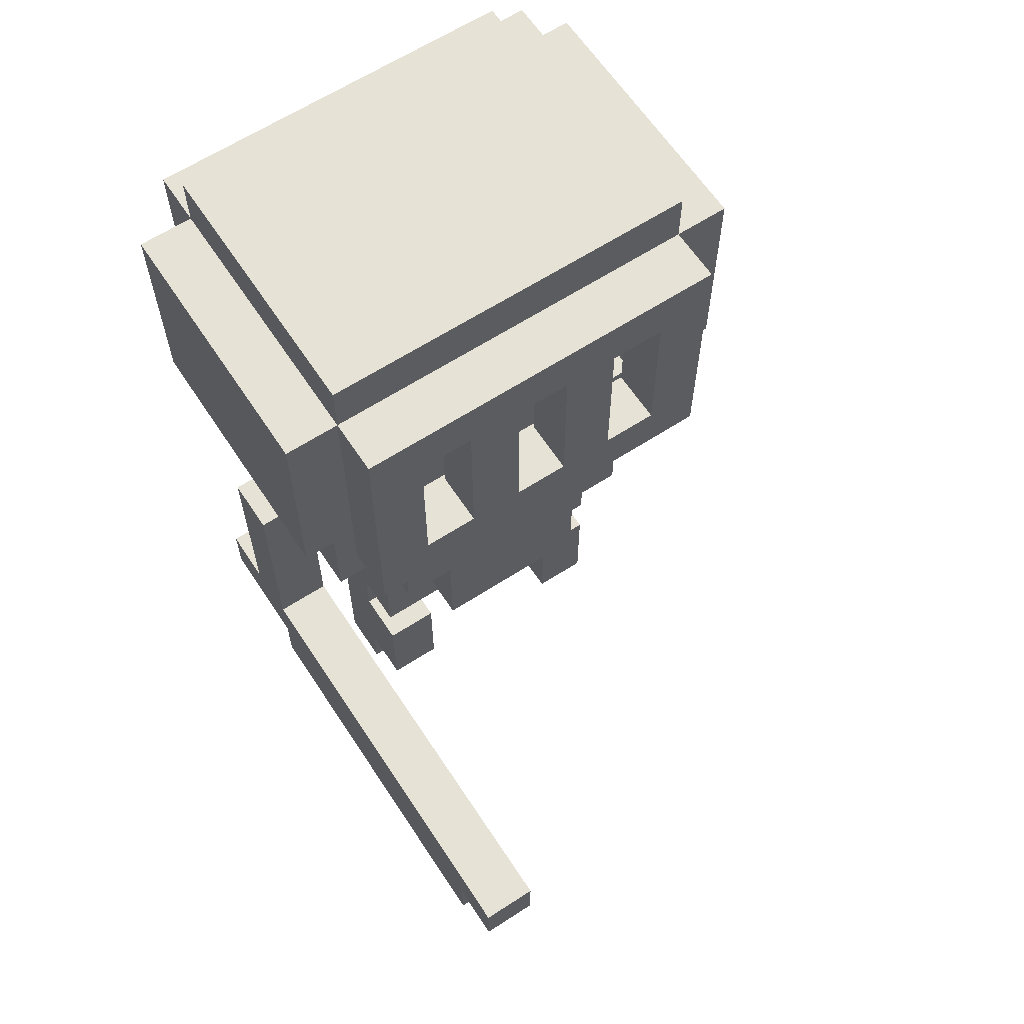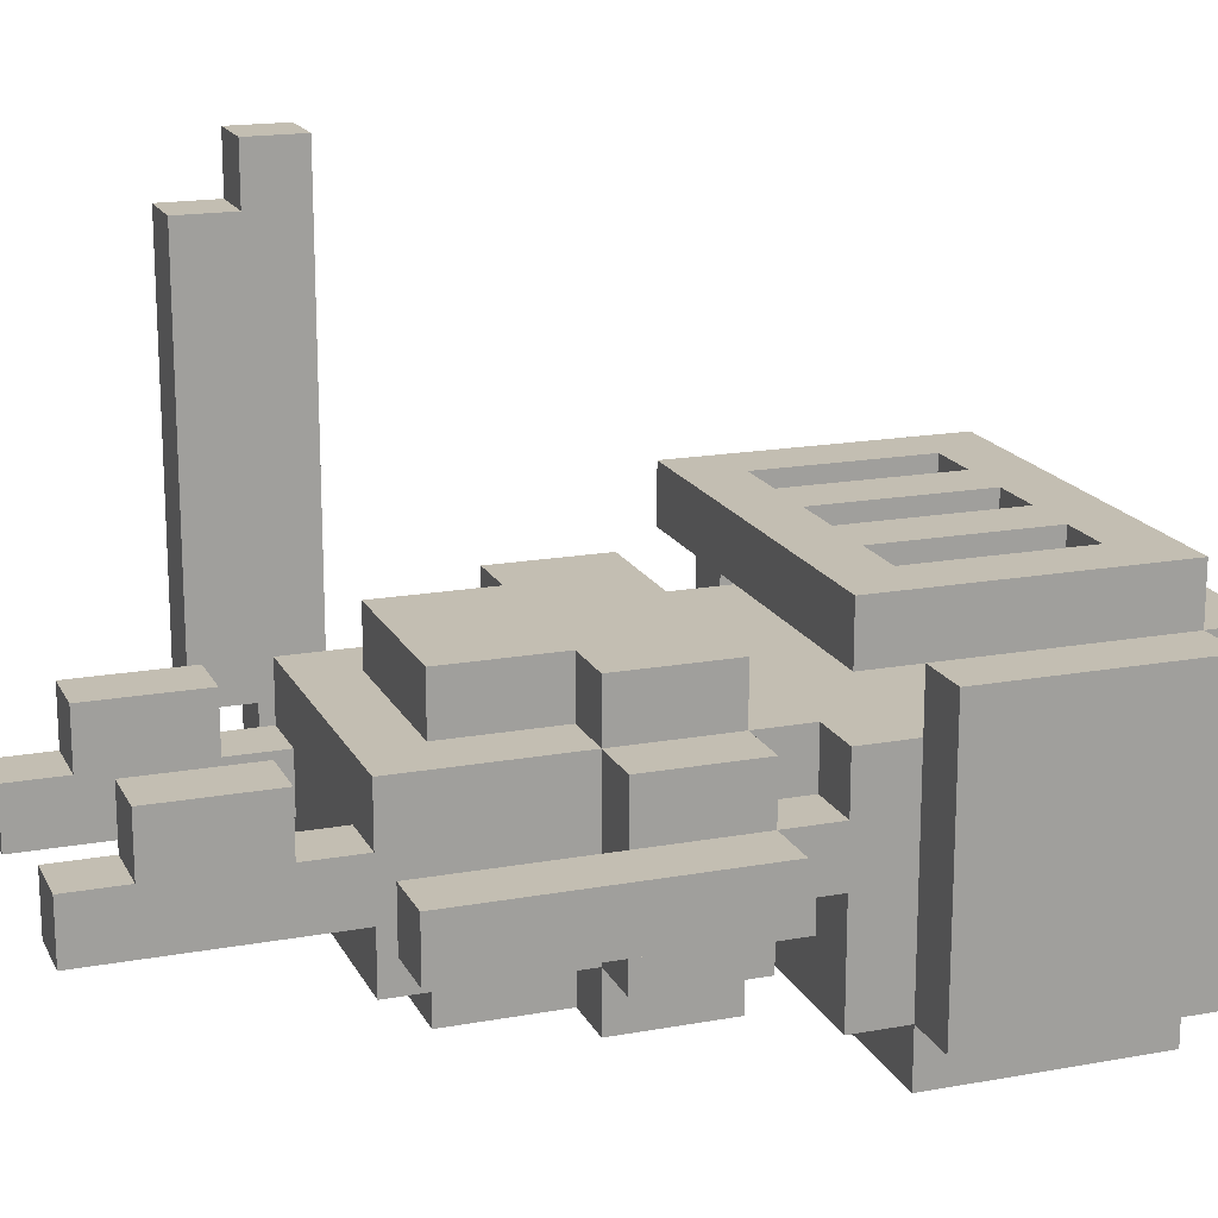
<metadata>
{"format":"obj","ext":"obj","renderer":"f3d","projection":"perspective","resolution":1024,"background":"white","views":[{"elev":63.1,"azim":-33.3,"up":"+Y"},{"elev":17.5,"azim":70.2,"up":"+Z"}]}
</metadata>
<code>
o
v -0.4 0.3 0.8
v -0.4 0.3 0.2
v -0.4 0.3 0.1
v -0.4 0.4 0.9
v -0.4 0.4 0.8
v -0.4 0.4 0.1
v -0.4 0.4 0
v -0.4 0.4 -0.1
v -0.4 0.5 0.9
v -0.4 0.5 0.2
v -0.4 0.5 0.1
v -0.4 0.5 0
v -0.4 0.5 -0.1
v -0.4 0.9 0.1
v -0.4 0.9 0
v -0.4 1.1 0.3
v -0.4 1.1 -0.2
v -0.4 1.5 0.3
v -0.4 1.5 -0.2
v -0.3 0.7 0.2
v -0.3 0.7 0.1
v -0.3 0.7 0
v -0.3 0.7 -0.1
v -0.3 0.9 0.2
v -0.3 0.9 0.1
v -0.3 0.9 0
v -0.3 0.9 -0.1
v -0.3 1 0.4
v -0.3 1 0.3
v -0.3 1 0.2
v -0.3 1 0.1
v -0.3 1 0
v -0.3 1 -0.2
v -0.3 1.1 0.3
v -0.3 1.1 0.2
v -0.3 1.1 -0.2
v -0.3 1.1 -0.3
v -0.3 1.5 0.4
v -0.3 1.5 0.3
v -0.3 1.5 -0.2
v -0.3 1.5 -0.3
v -0.3 1.6 0.3
v -0.3 1.6 -0.2
v -0.2 0 0.1
v -0.2 0 0
v -0.2 0.1 0.2
v -0.2 0.1 0.1
v -0.2 0.3 0.2
v -0.2 0.3 0.1
v -0.2 0.4 0.2
v -0.2 0.4 0.1
v -0.2 0.4 0
v -0.2 0.4 -0.1
v -0.2 0.7 0.3
v -0.2 0.7 0.2
v -0.2 0.7 0.1
v -0.2 0.7 0
v -0.2 0.7 -0.1
v -0.2 0.7 -0.2
v -0.2 0.9 0.3
v -0.2 0.9 0.2
v -0.2 0.9 0.1
v -0.2 0.9 0
v -0.2 0.9 -0.1
v -0.2 0.9 -0.2
v -0.2 1 0.2
v -0.2 1 0.1
v -0.2 1 0
v -0.2 1 -0.1
v -0.1 0.5 0.3
v -0.1 0.5 0.2
v -0.1 0.5 -0.1
v -0.1 0.5 -0.2
v -0.1 0.7 0.3
v -0.1 0.7 0.2
v -0.1 0.7 -0.1
v -0.1 0.7 -0.2
v -0.1 1.1 0.4
v -0.1 1.1 0.3
v -0.1 1.3 0.3
v -0.1 1.4 0.4
v -0.1 1.4 0.3
v 0.1 1.1 0.4
v 0.1 1.1 0.3
v 0.1 1.3 0.3
v 0.1 1.4 0.4
v 0.1 1.4 0.3
v 0.2 0 0.1
v 0.2 0 0
v 0.2 0.1 0.2
v 0.2 0.1 0.1
v 0.2 0.3 0.2
v 0.2 0.3 0.1
v 0.2 0.4 0.1
v 0.2 0.4 0
v 0.3 1.1 0.4
v 0.3 1.1 0.3
v 0.3 1.3 0.3
v 0.3 1.4 0.4
v 0.3 1.4 0.3
v 0.4 0.4 0.1
v 0.4 0.4 0
v 0.4 0.5 0.1
v 0.4 0.5 0
v 0.4 0.7 0.1
v 0.4 0.7 0
v 0.4 1.1 0.3
v 0.4 1.1 0.2
v 0.4 1.3 0.3
v 0.4 1.3 0.2
v -0.3 0.3 0.8
v -0.3 0.3 0.2
v -0.3 0.3 0.1
v -0.3 0.4 0.9
v -0.3 0.4 0.8
v -0.3 0.4 0.1
v -0.3 0.4 0
v -0.3 0.4 -0.1
v -0.3 0.5 0.9
v -0.3 0.5 0.2
v -0.3 0.5 0.1
v -0.3 0.5 0
v -0.3 0.5 -0.1
v -0.3 0.7 0.1
v -0.3 0.7 0
v -0.3 1.1 0.3
v -0.3 1.1 0.2
v -0.3 1.3 0.3
v -0.3 1.3 0.2
v -0.2 1.1 0.4
v -0.2 1.1 0.3
v -0.2 1.3 0.3
v -0.2 1.4 0.4
v -0.2 1.4 0.3
v -0.1 0 0.1
v -0.1 0 0
v -0.1 0.1 0.2
v -0.1 0.1 0.1
v -0.1 0.3 0.2
v -0.1 0.3 0.1
v -0.1 0.4 0.1
v -0.1 0.4 0
v 0 1.1 0.4
v 0 1.1 0.3
v 0 1.3 0.3
v 0 1.4 0.4
v 0 1.4 0.3
v 0.2 0.5 0.3
v 0.2 0.5 0.2
v 0.2 0.5 -0.1
v 0.2 0.5 -0.2
v 0.2 0.7 0.3
v 0.2 0.7 0.2
v 0.2 0.7 -0.1
v 0.2 0.7 -0.2
v 0.2 1.1 0.4
v 0.2 1.1 0.3
v 0.2 1.3 0.3
v 0.2 1.4 0.4
v 0.2 1.4 0.3
v 0.3 0 0.1
v 0.3 0 0
v 0.3 0.1 0.2
v 0.3 0.1 0.1
v 0.3 0.3 0.2
v 0.3 0.3 0.1
v 0.3 0.4 0.2
v 0.3 0.4 0.1
v 0.3 0.4 0
v 0.3 0.4 -0.1
v 0.3 0.7 0.3
v 0.3 0.7 0.2
v 0.3 0.7 0.1
v 0.3 0.7 0
v 0.3 0.7 -0.1
v 0.3 0.7 -0.2
v 0.3 0.9 0.3
v 0.3 0.9 0.2
v 0.3 0.9 0.1
v 0.3 0.9 0
v 0.3 0.9 -0.1
v 0.3 0.9 -0.2
v 0.3 1 0.2
v 0.3 1 0.1
v 0.3 1 0
v 0.3 1 -0.1
v 0.4 0.7 0.2
v 0.4 0.7 0.1
v 0.4 0.7 0
v 0.4 0.7 -0.1
v 0.4 0.9 0.2
v 0.4 0.9 0.1
v 0.4 0.9 0
v 0.4 0.9 -0.1
v 0.4 1 0.4
v 0.4 1 0.3
v 0.4 1 0.2
v 0.4 1 0.1
v 0.4 1 0
v 0.4 1 -0.2
v 0.4 1.1 0.3
v 0.4 1.1 0.2
v 0.4 1.1 -0.2
v 0.4 1.1 -0.3
v 0.4 1.5 0.4
v 0.4 1.5 0.3
v 0.4 1.5 -0.2
v 0.4 1.5 -0.3
v 0.4 1.6 0.3
v 0.4 1.6 -0.2
v 0.5 0.4 0.1
v 0.5 0.4 0
v 0.5 0.5 0.1
v 0.5 0.5 0
v 0.5 0.9 0.1
v 0.5 0.9 0
v 0.5 1.1 0.3
v 0.5 1.1 -0.2
v 0.5 1.5 0.3
v 0.5 1.5 -0.2
v -0.4 0.4 0.9
v -0.4 0.5 0.9
v -0.3 0.4 0.9
v -0.3 0.5 0.9
v -0.4 0.3 0.8
v -0.4 0.4 0.8
v -0.3 0.3 0.8
v -0.3 0.4 0.8
v -0.3 1 0.4
v -0.3 1.5 0.4
v -0.2 1.1 0.4
v -0.2 1.4 0.4
v -0.1 1.1 0.4
v -0.1 1.4 0.4
v 0 1.1 0.4
v 0 1.4 0.4
v 0.1 1.1 0.4
v 0.1 1.4 0.4
v 0.2 1.1 0.4
v 0.2 1.4 0.4
v 0.3 1.1 0.4
v 0.3 1.4 0.4
v 0.4 1 0.4
v 0.4 1.5 0.4
v -0.4 1.1 0.3
v -0.4 1.5 0.3
v -0.3 1.1 0.3
v -0.3 1.5 0.3
v -0.3 1.6 0.3
v -0.2 0.7 0.3
v -0.2 0.9 0.3
v -0.2 1.3 0.3
v -0.2 1.4 0.3
v -0.1 0.5 0.3
v -0.1 0.7 0.3
v -0.1 1.3 0.3
v -0.1 1.4 0.3
v 0 1.3 0.3
v 0 1.4 0.3
v 0.1 1.3 0.3
v 0.1 1.4 0.3
v 0.2 0.5 0.3
v 0.2 0.7 0.3
v 0.2 1.3 0.3
v 0.2 1.4 0.3
v 0.3 0.7 0.3
v 0.3 0.9 0.3
v 0.3 1.3 0.3
v 0.3 1.4 0.3
v 0.4 1.1 0.3
v 0.4 1.5 0.3
v 0.4 1.6 0.3
v 0.5 1.1 0.3
v 0.5 1.5 0.3
v -0.3 0.7 0.2
v -0.3 0.9 0.2
v -0.3 1 0.2
v -0.3 1.1 0.2
v -0.3 1.3 0.2
v -0.2 0.1 0.2
v -0.2 0.3 0.2
v -0.2 0.4 0.2
v -0.2 0.7 0.2
v -0.2 0.9 0.2
v -0.2 1 0.2
v -0.2 1.3 0.2
v -0.1 0.1 0.2
v -0.1 0.3 0.2
v -0.1 0.5 0.2
v -0.1 0.7 0.2
v 0.2 0.1 0.2
v 0.2 0.3 0.2
v 0.2 0.5 0.2
v 0.2 0.7 0.2
v 0.3 0.1 0.2
v 0.3 0.3 0.2
v 0.3 0.4 0.2
v 0.3 0.7 0.2
v 0.3 0.9 0.2
v 0.3 1 0.2
v 0.3 1.3 0.2
v 0.4 0.7 0.2
v 0.4 0.9 0.2
v 0.4 1 0.2
v 0.4 1.1 0.2
v 0.4 1.3 0.2
v -0.4 0.5 0.1
v -0.4 0.9 0.1
v -0.3 0.5 0.1
v -0.3 0.7 0.1
v -0.3 0.9 0.1
v -0.3 1 0.1
v -0.2 0 0.1
v -0.2 0.1 0.1
v -0.2 0.3 0.1
v -0.2 0.4 0.1
v -0.2 0.9 0.1
v -0.2 1 0.1
v -0.1 0 0.1
v -0.1 0.1 0.1
v -0.1 0.3 0.1
v -0.1 0.4 0.1
v 0.2 0 0.1
v 0.2 0.1 0.1
v 0.2 0.3 0.1
v 0.2 0.4 0.1
v 0.3 0 0.1
v 0.3 0.1 0.1
v 0.3 0.3 0.1
v 0.3 0.4 0.1
v 0.3 0.9 0.1
v 0.3 1 0.1
v 0.4 0.4 0.1
v 0.4 0.5 0.1
v 0.4 0.7 0.1
v 0.4 0.9 0.1
v 0.4 1 0.1
v 0.5 0.4 0.1
v 0.5 0.5 0.1
v 0.5 0.9 0.1
v -0.3 1 0.3
v -0.3 1.1 0.3
v -0.3 1.3 0.3
v -0.2 1.1 0.3
v -0.2 1.3 0.3
v -0.1 1.1 0.3
v -0.1 1.3 0.3
v 0 1.1 0.3
v 0 1.3 0.3
v 0.1 1.1 0.3
v 0.1 1.3 0.3
v 0.2 1.1 0.3
v 0.2 1.3 0.3
v 0.3 1.1 0.3
v 0.3 1.3 0.3
v 0.4 1 0.3
v 0.4 1.1 0.3
v 0.4 1.3 0.3
v -0.4 0.3 0.1
v -0.4 0.4 0.1
v -0.3 0.3 0.1
v -0.3 0.4 0.1
v -0.4 0.5 0
v -0.4 0.9 0
v -0.3 0.5 0
v -0.3 0.7 0
v -0.3 0.9 0
v -0.3 1 0
v -0.2 0 0
v -0.2 0.4 0
v -0.2 0.9 0
v -0.2 1 0
v -0.1 0 0
v -0.1 0.4 0
v 0.2 0 0
v 0.2 0.4 0
v 0.3 0 0
v 0.3 0.4 0
v 0.3 0.9 0
v 0.3 1 0
v 0.4 0.4 0
v 0.4 0.5 0
v 0.4 0.7 0
v 0.4 0.9 0
v 0.4 1 0
v 0.5 0.4 0
v 0.5 0.5 0
v 0.5 0.9 0
v -0.4 0.4 -0.1
v -0.4 0.5 -0.1
v -0.3 0.4 -0.1
v -0.3 0.5 -0.1
v -0.3 0.7 -0.1
v -0.3 0.9 -0.1
v -0.2 0.4 -0.1
v -0.2 0.7 -0.1
v -0.2 0.9 -0.1
v -0.2 1 -0.1
v -0.1 0.5 -0.1
v -0.1 0.7 -0.1
v 0.2 0.5 -0.1
v 0.2 0.7 -0.1
v 0.3 0.4 -0.1
v 0.3 0.7 -0.1
v 0.3 0.9 -0.1
v 0.3 1 -0.1
v 0.4 0.7 -0.1
v 0.4 0.9 -0.1
v -0.4 1.1 -0.2
v -0.4 1.5 -0.2
v -0.3 1 -0.2
v -0.3 1.1 -0.2
v -0.3 1.5 -0.2
v -0.3 1.6 -0.2
v -0.2 0.7 -0.2
v -0.2 0.9 -0.2
v -0.1 0.5 -0.2
v -0.1 0.7 -0.2
v 0.2 0.5 -0.2
v 0.2 0.7 -0.2
v 0.3 0.7 -0.2
v 0.3 0.9 -0.2
v 0.4 1 -0.2
v 0.4 1.1 -0.2
v 0.4 1.5 -0.2
v 0.4 1.6 -0.2
v 0.5 1.1 -0.2
v 0.5 1.5 -0.2
v -0.3 1.1 -0.3
v -0.3 1.5 -0.3
v 0.4 1.1 -0.3
v 0.4 1.5 -0.3
v -0.2 0 0.1
v -0.1 0 0.1
v 0.2 0 0.1
v 0.3 0 0.1
v -0.2 0 0
v -0.1 0 0
v 0.2 0 0
v 0.3 0 0
v -0.2 0.1 0.2
v -0.1 0.1 0.2
v 0.2 0.1 0.2
v 0.3 0.1 0.2
v -0.2 0.1 0.1
v -0.1 0.1 0.1
v 0.2 0.1 0.1
v 0.3 0.1 0.1
v -0.4 0.3 0.8
v -0.3 0.3 0.8
v -0.4 0.3 0.2
v -0.3 0.3 0.2
v -0.4 0.3 0.1
v -0.3 0.3 0.1
v -0.4 0.4 0.9
v -0.3 0.4 0.9
v -0.4 0.4 0.8
v -0.3 0.4 0.8
v -0.2 0.4 0.2
v 0.3 0.4 0.2
v -0.4 0.4 0.1
v -0.3 0.4 0.1
v -0.2 0.4 0.1
v -0.1 0.4 0.1
v 0.2 0.4 0.1
v 0.3 0.4 0.1
v 0.4 0.4 0.1
v 0.5 0.4 0.1
v -0.4 0.4 0
v -0.3 0.4 0
v -0.2 0.4 0
v -0.1 0.4 0
v 0.2 0.4 0
v 0.3 0.4 0
v 0.4 0.4 0
v 0.5 0.4 0
v -0.4 0.4 -0.1
v -0.3 0.4 -0.1
v -0.2 0.4 -0.1
v 0.3 0.4 -0.1
v -0.1 0.5 0.3
v 0.2 0.5 0.3
v -0.1 0.5 0.2
v 0.2 0.5 0.2
v -0.1 0.5 -0.1
v 0.2 0.5 -0.1
v -0.1 0.5 -0.2
v 0.2 0.5 -0.2
v -0.2 0.7 0.3
v -0.1 0.7 0.3
v 0.2 0.7 0.3
v 0.3 0.7 0.3
v -0.3 0.7 0.2
v -0.2 0.7 0.2
v -0.1 0.7 0.2
v 0.2 0.7 0.2
v 0.3 0.7 0.2
v 0.4 0.7 0.2
v -0.3 0.7 0.1
v -0.2 0.7 0.1
v 0.3 0.7 0.1
v 0.4 0.7 0.1
v -0.3 0.7 0
v -0.2 0.7 0
v 0.3 0.7 0
v 0.4 0.7 0
v -0.3 0.7 -0.1
v -0.2 0.7 -0.1
v -0.1 0.7 -0.1
v 0.2 0.7 -0.1
v 0.3 0.7 -0.1
v 0.4 0.7 -0.1
v -0.2 0.7 -0.2
v -0.1 0.7 -0.2
v 0.2 0.7 -0.2
v 0.3 0.7 -0.2
v -0.3 1 0.4
v 0.4 1 0.4
v -0.3 1 0.3
v 0.4 1 0.3
v -0.3 1 0.2
v -0.2 1 0.2
v 0.3 1 0.2
v 0.4 1 0.2
v -0.3 1 0.1
v -0.2 1 0.1
v 0.3 1 0.1
v 0.4 1 0.1
v -0.3 1 0
v -0.2 1 0
v 0.3 1 0
v 0.4 1 0
v -0.2 1 -0.1
v 0.3 1 -0.1
v -0.3 1 -0.2
v 0.4 1 -0.2
v -0.4 1.1 0.3
v -0.3 1.1 0.3
v 0.4 1.1 0.3
v 0.5 1.1 0.3
v -0.3 1.1 0.2
v 0.4 1.1 0.2
v -0.4 1.1 -0.2
v -0.3 1.1 -0.2
v 0.4 1.1 -0.2
v 0.5 1.1 -0.2
v -0.3 1.1 -0.3
v 0.4 1.1 -0.3
v -0.3 1.3 0.3
v -0.2 1.3 0.3
v -0.1 1.3 0.3
v 0 1.3 0.3
v 0.1 1.3 0.3
v 0.2 1.3 0.3
v 0.3 1.3 0.3
v 0.4 1.3 0.3
v -0.3 1.3 0.2
v -0.2 1.3 0.2
v 0.3 1.3 0.2
v 0.4 1.3 0.2
v -0.2 1.4 0.4
v -0.1 1.4 0.4
v 0 1.4 0.4
v 0.1 1.4 0.4
v 0.2 1.4 0.4
v 0.3 1.4 0.4
v -0.2 1.4 0.3
v -0.1 1.4 0.3
v 0 1.4 0.3
v 0.1 1.4 0.3
v 0.2 1.4 0.3
v 0.3 1.4 0.3
v -0.2 0.3 0.2
v -0.1 0.3 0.2
v 0.2 0.3 0.2
v 0.3 0.3 0.2
v -0.2 0.3 0.1
v -0.1 0.3 0.1
v 0.2 0.3 0.1
v 0.3 0.3 0.1
v -0.4 0.5 0.9
v -0.3 0.5 0.9
v -0.4 0.5 0.2
v -0.3 0.5 0.2
v -0.4 0.5 0.1
v -0.3 0.5 0.1
v -0.4 0.5 0
v -0.3 0.5 0
v -0.4 0.5 -0.1
v -0.3 0.5 -0.1
v -0.2 0.9 0.3
v 0.3 0.9 0.3
v -0.3 0.9 0.2
v -0.2 0.9 0.2
v 0.3 0.9 0.2
v 0.4 0.9 0.2
v -0.4 0.9 0.1
v -0.3 0.9 0.1
v -0.2 0.9 0.1
v 0.3 0.9 0.1
v 0.4 0.9 0.1
v 0.5 0.9 0.1
v -0.4 0.9 0
v -0.3 0.9 0
v -0.2 0.9 0
v 0.3 0.9 0
v 0.4 0.9 0
v 0.5 0.9 0
v -0.3 0.9 -0.1
v -0.2 0.9 -0.1
v 0.3 0.9 -0.1
v 0.4 0.9 -0.1
v -0.2 0.9 -0.2
v 0.3 0.9 -0.2
v -0.2 1.1 0.4
v -0.1 1.1 0.4
v 0 1.1 0.4
v 0.1 1.1 0.4
v 0.2 1.1 0.4
v 0.3 1.1 0.4
v -0.2 1.1 0.3
v -0.1 1.1 0.3
v 0 1.1 0.3
v 0.1 1.1 0.3
v 0.2 1.1 0.3
v 0.3 1.1 0.3
v -0.3 1.5 0.4
v 0.4 1.5 0.4
v -0.4 1.5 0.3
v -0.3 1.5 0.3
v 0.4 1.5 0.3
v 0.5 1.5 0.3
v -0.4 1.5 -0.2
v -0.3 1.5 -0.2
v 0.4 1.5 -0.2
v 0.5 1.5 -0.2
v -0.3 1.5 -0.3
v 0.4 1.5 -0.3
v -0.3 1.6 0.3
v 0.4 1.6 0.3
v -0.3 1.6 -0.2
v 0.4 1.6 -0.2
f 5 2 1
f 6 3 2
f 9 5 4
f 10 2 5
f 10 5 9
f 10 6 2
f 11 7 6
f 11 6 10
f 12 8 7
f 12 7 11
f 13 8 12
f 14 12 11
f 15 12 14
f 18 17 16
f 19 17 18
f 24 21 20
f 25 21 24
f 26 23 22
f 27 23 26
f 31 26 25
f 32 26 31
f 34 29 28
f 35 32 31
f 35 33 32
f 35 31 30
f 36 33 35
f 38 34 28
f 39 34 38
f 40 37 36
f 41 37 40
f 42 40 39
f 43 40 42
f 47 45 44
f 48 47 46
f 49 45 47
f 49 47 48
f 51 45 49
f 52 45 51
f 55 51 50
f 56 52 51
f 56 51 55
f 57 53 52
f 57 52 56
f 58 53 57
f 60 55 54
f 61 55 60
f 64 59 58
f 65 59 64
f 66 62 61
f 67 62 66
f 68 64 63
f 69 64 68
f 74 71 70
f 75 71 74
f 76 73 72
f 77 73 76
f 80 79 78
f 81 80 78
f 82 80 81
f 85 84 83
f 86 85 83
f 87 85 86
f 91 89 88
f 92 91 90
f 93 89 91
f 93 91 92
f 94 89 93
f 95 89 94
f 98 97 96
f 99 98 96
f 100 98 99
f 103 102 101
f 104 102 103
f 105 104 103
f 106 104 105
f 109 108 107
f 110 108 109
f 111 112 115
f 112 113 116
f 114 115 119
f 115 112 120
f 119 115 120
f 112 116 120
f 116 117 121
f 120 116 121
f 117 118 122
f 121 117 122
f 122 118 123
f 121 122 124
f 124 122 125
f 126 127 128
f 128 127 129
f 130 131 132
f 130 132 133
f 133 132 134
f 135 136 138
f 137 138 139
f 138 136 140
f 139 138 140
f 140 136 141
f 141 136 142
f 143 144 145
f 143 145 146
f 146 145 147
f 148 149 152
f 152 149 153
f 150 151 154
f 154 151 155
f 156 157 158
f 156 158 159
f 159 158 160
f 161 162 164
f 163 164 165
f 164 162 166
f 165 164 166
f 166 162 168
f 168 162 169
f 167 168 172
f 168 169 173
f 172 168 173
f 169 170 174
f 173 169 174
f 174 170 175
f 171 172 177
f 177 172 178
f 175 176 181
f 181 176 182
f 178 179 183
f 183 179 184
f 180 181 185
f 185 181 186
f 187 188 191
f 191 188 192
f 189 190 193
f 193 190 194
f 192 193 198
f 198 193 199
f 195 196 201
f 198 199 202
f 199 200 202
f 197 198 202
f 202 200 203
f 195 201 205
f 205 201 206
f 203 204 207
f 207 204 208
f 206 207 209
f 209 207 210
f 211 212 213
f 213 212 214
f 213 214 215
f 215 214 216
f 217 218 219
f 219 218 220
f 223 222 221
f 224 222 223
f 227 226 225
f 228 226 227
f 231 230 229
f 232 230 231
f 233 231 229
f 234 230 232
f 235 233 229
f 235 234 233
f 236 230 234
f 236 234 235
f 237 235 229
f 238 230 236
f 239 237 229
f 239 238 237
f 240 230 238
f 240 238 239
f 241 239 229
f 242 230 240
f 243 241 229
f 243 242 241
f 244 230 242
f 244 242 243
f 247 246 245
f 248 246 247
f 255 251 250
f 256 253 252
f 257 253 256
f 260 259 258
f 261 259 260
f 262 255 254
f 263 251 255
f 263 255 262
f 266 251 263
f 267 251 266
f 268 265 264
f 269 265 268
f 271 249 248
f 272 249 271
f 273 271 270
f 274 271 273
f 283 276 275
f 284 276 283
f 285 278 277
f 285 279 278
f 286 279 285
f 287 281 280
f 288 281 287
f 289 283 282
f 290 283 289
f 293 289 282
f 295 292 291
f 296 292 295
f 297 294 293
f 297 293 282
f 298 294 297
f 299 285 284
f 300 286 285
f 300 285 299
f 301 286 300
f 302 299 298
f 303 299 302
f 304 301 300
f 305 301 304
f 306 301 305
f 309 308 307
f 310 308 309
f 311 308 310
f 317 312 311
f 318 312 317
f 319 314 313
f 320 314 319
f 321 316 315
f 322 316 321
f 327 324 323
f 328 324 327
f 329 326 325
f 330 326 329
f 336 332 331
f 337 332 336
f 338 334 333
f 339 335 334
f 339 334 338
f 339 336 335
f 340 336 339
f 341 342 344
f 342 343 344
f 344 343 345
f 341 344 346
f 341 346 348
f 346 347 348
f 348 347 349
f 341 348 350
f 341 350 352
f 350 351 352
f 352 351 353
f 341 352 354
f 341 354 356
f 354 355 356
f 356 355 357
f 357 355 358
f 359 360 361
f 361 360 362
f 363 364 365
f 365 364 366
f 366 364 367
f 367 368 371
f 371 368 372
f 369 370 373
f 373 370 374
f 375 376 377
f 377 376 378
f 379 380 384
f 384 380 385
f 381 382 386
f 382 383 387
f 386 382 387
f 383 384 387
f 387 384 388
f 389 390 391
f 391 390 392
f 393 394 396
f 396 394 397
f 395 396 399
f 399 396 400
f 395 399 401
f 395 401 403
f 401 402 403
f 403 402 404
f 397 398 405
f 405 398 406
f 404 405 407
f 407 405 408
f 409 410 412
f 412 410 413
f 415 416 418
f 417 418 419
f 418 416 420
f 419 418 420
f 420 416 421
f 421 416 422
f 411 412 423
f 423 412 424
f 413 414 425
f 425 414 426
f 424 425 427
f 427 425 428
f 429 430 431
f 431 430 432
f 437 434 433
f 438 434 437
f 439 436 435
f 440 436 439
f 445 442 441
f 446 442 445
f 447 444 443
f 448 444 447
f 451 450 449
f 452 450 451
f 453 452 451
f 454 452 453
f 457 456 455
f 458 456 457
f 463 460 459
f 464 460 463
f 465 460 464
f 466 460 465
f 469 462 461
f 470 462 469
f 472 465 464
f 473 465 472
f 475 468 467
f 476 468 475
f 477 470 469
f 478 470 477
f 479 474 473
f 479 472 471
f 479 473 472
f 480 474 479
f 483 482 481
f 484 482 483
f 487 486 485
f 488 486 487
f 494 490 489
f 495 490 494
f 496 492 491
f 497 492 496
f 499 494 493
f 500 494 499
f 501 498 497
f 502 498 501
f 503 500 499
f 504 500 503
f 505 502 501
f 506 502 505
f 507 504 503
f 508 504 507
f 511 506 505
f 512 506 511
f 513 509 508
f 514 509 513
f 515 511 510
f 516 511 515
f 519 518 517
f 520 518 519
f 525 522 521
f 526 522 525
f 527 524 523
f 528 524 527
f 533 530 529
f 534 532 531
f 535 533 529
f 535 534 533
f 536 532 534
f 536 534 535
f 541 538 537
f 542 540 539
f 543 541 537
f 544 541 543
f 545 540 542
f 546 540 545
f 547 545 544
f 548 545 547
f 557 550 549
f 557 556 555
f 557 555 554
f 557 554 553
f 557 553 552
f 557 552 551
f 557 551 550
f 558 556 557
f 559 556 558
f 560 556 559
f 567 562 561
f 568 562 567
f 569 564 563
f 570 564 569
f 571 566 565
f 572 566 571
f 573 574 577
f 577 574 578
f 575 576 579
f 579 576 580
f 581 582 583
f 583 582 584
f 583 584 585
f 585 584 586
f 587 588 589
f 589 588 590
f 591 592 594
f 594 592 595
f 593 594 598
f 598 594 599
f 595 596 600
f 600 596 601
f 597 598 603
f 603 598 604
f 601 602 607
f 607 602 608
f 604 605 609
f 609 605 610
f 606 607 611
f 611 607 612
f 610 611 613
f 613 611 614
f 615 616 621
f 621 616 622
f 617 618 623
f 623 618 624
f 619 620 625
f 625 620 626
f 627 628 630
f 630 628 631
f 629 630 633
f 633 630 634
f 631 632 635
f 635 632 636
f 634 635 637
f 637 635 638
f 639 640 641
f 641 640 642

</code>
